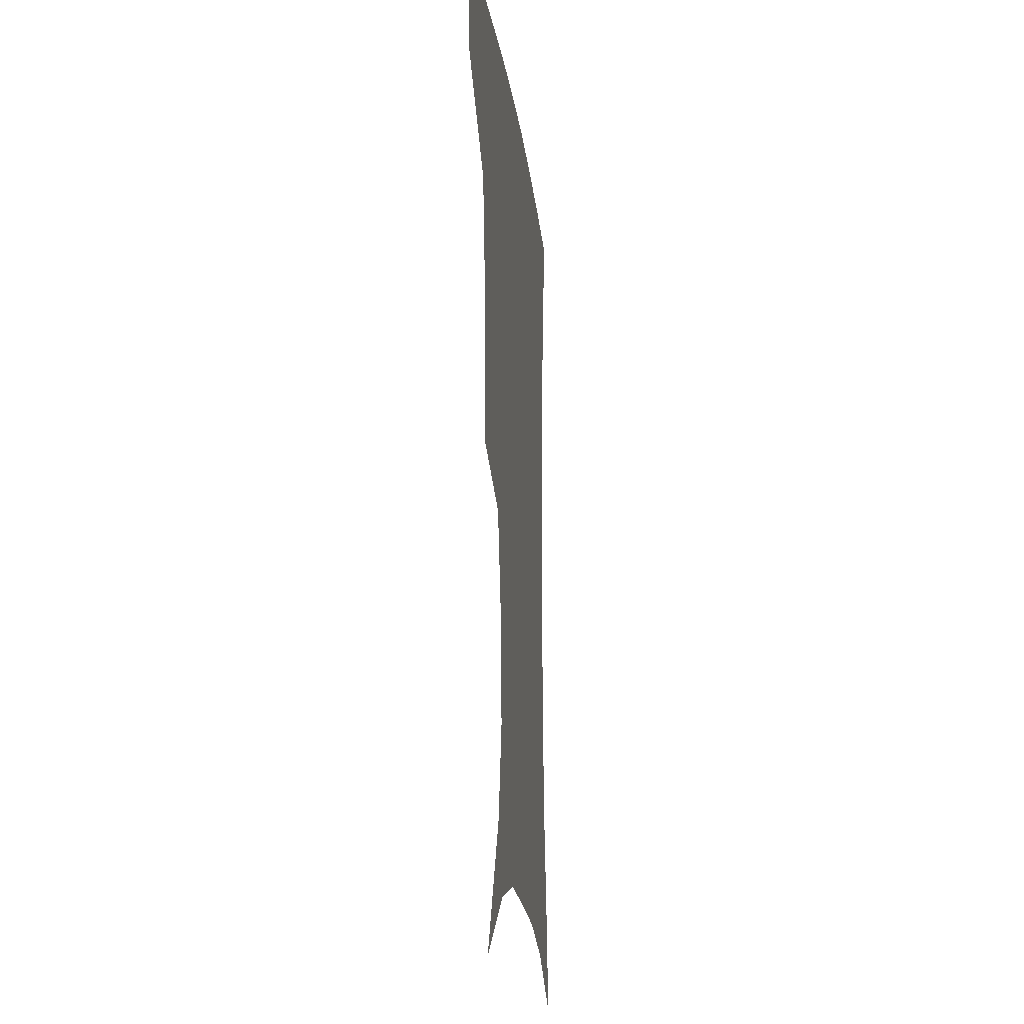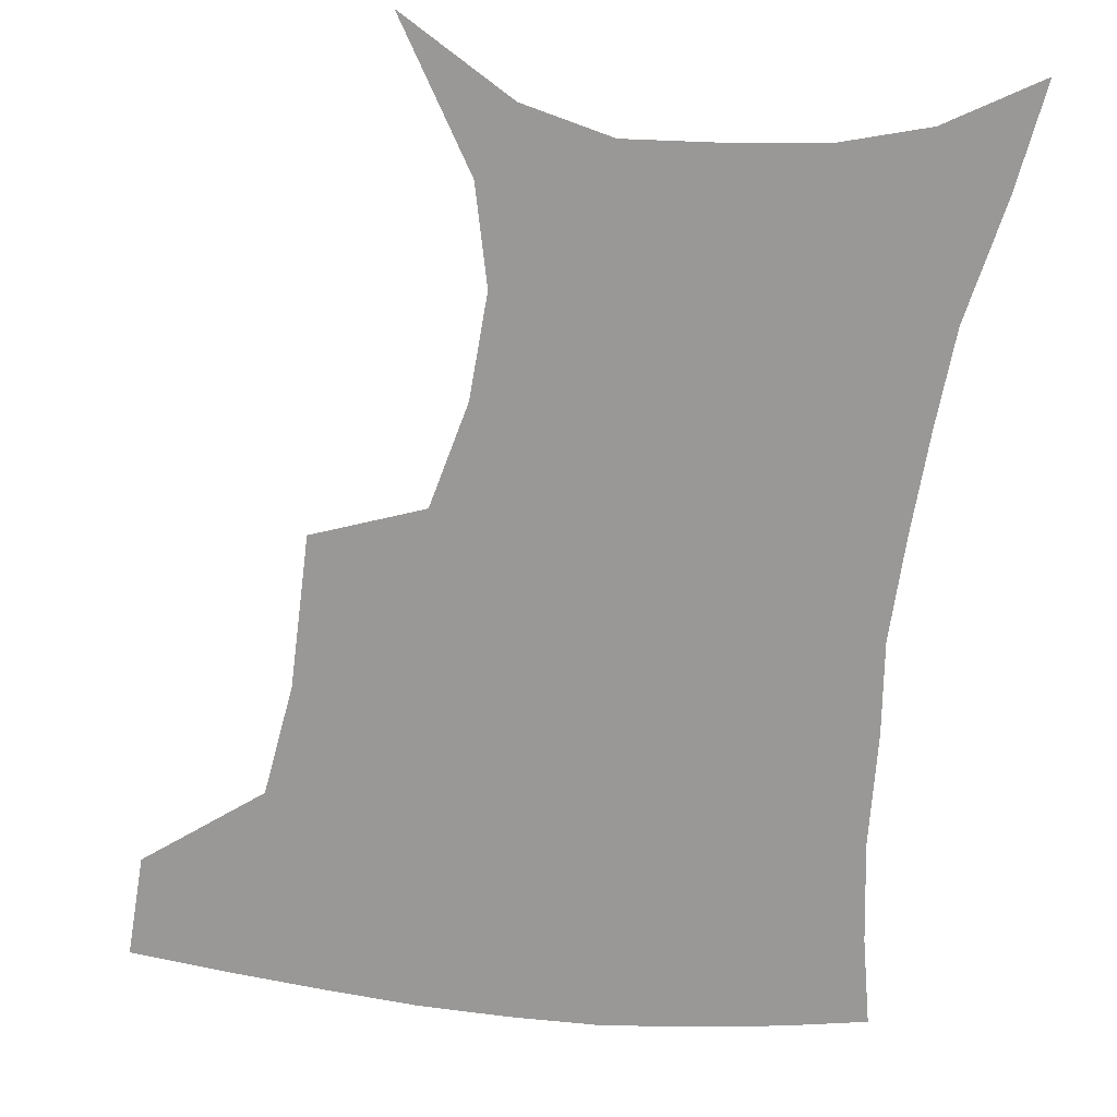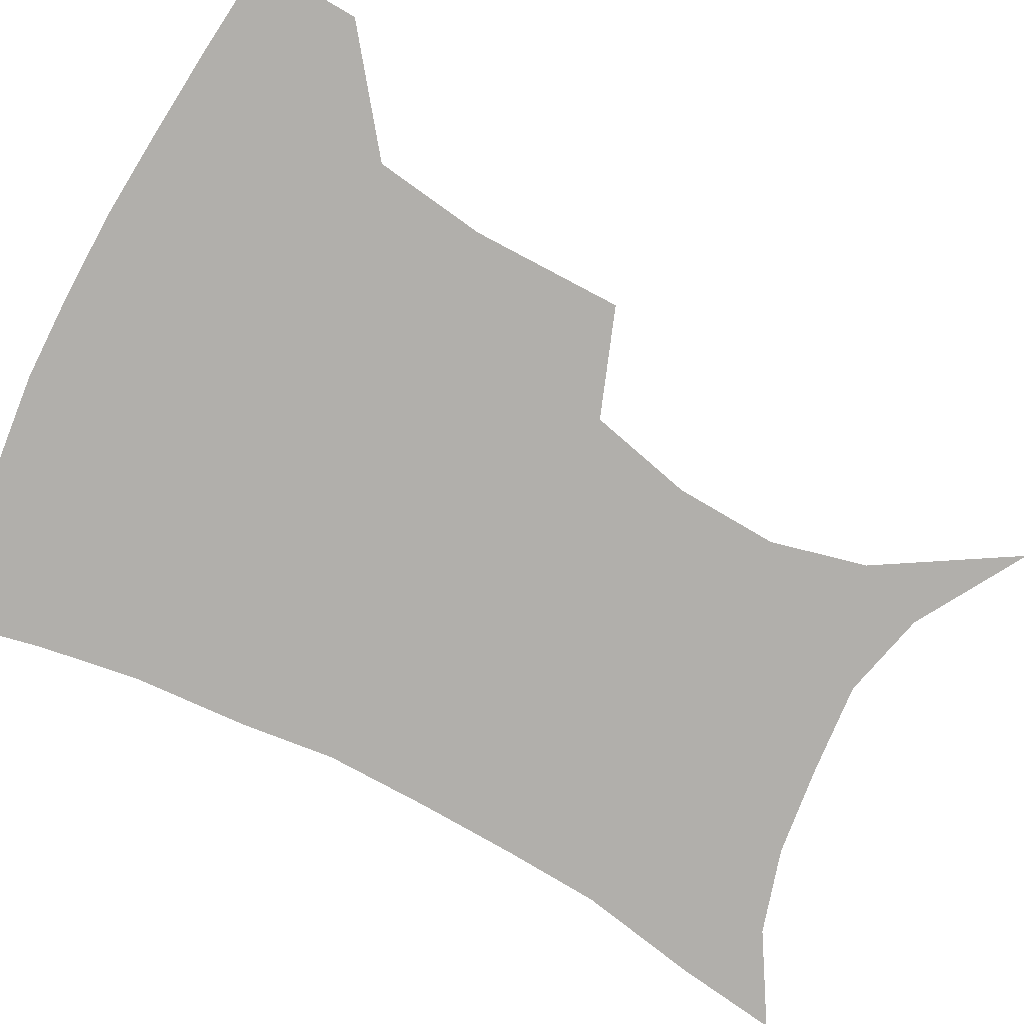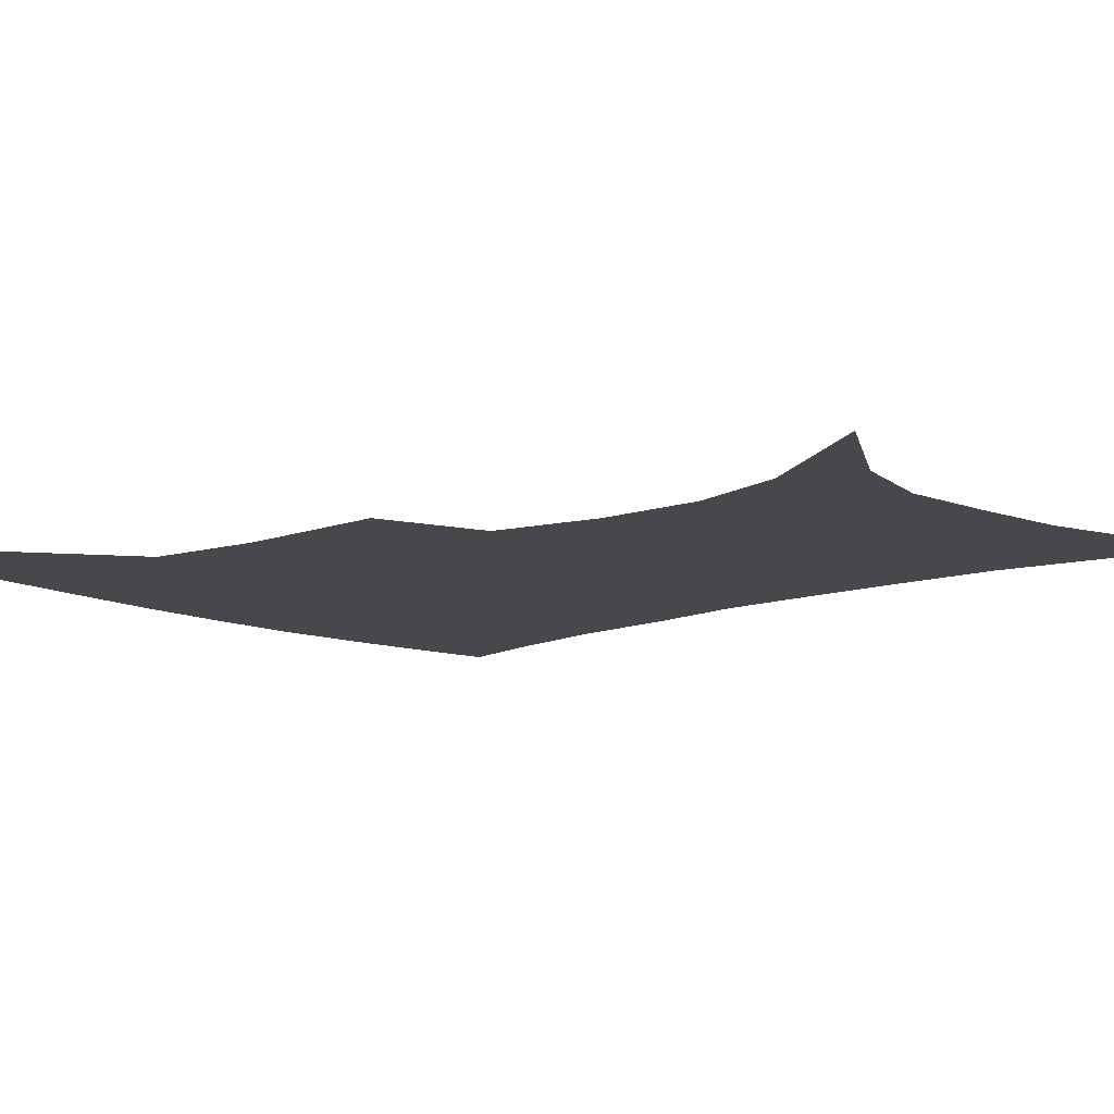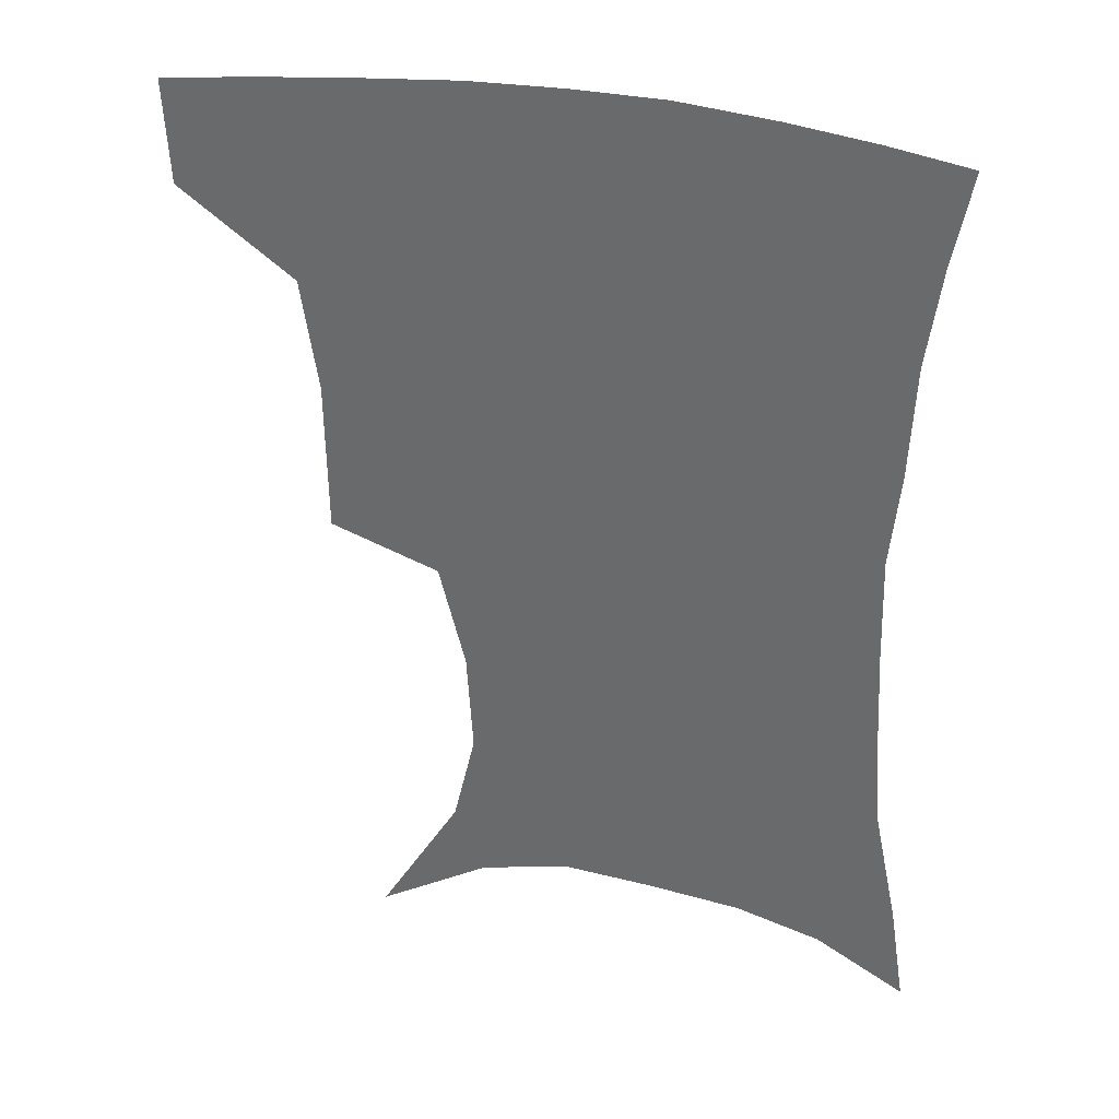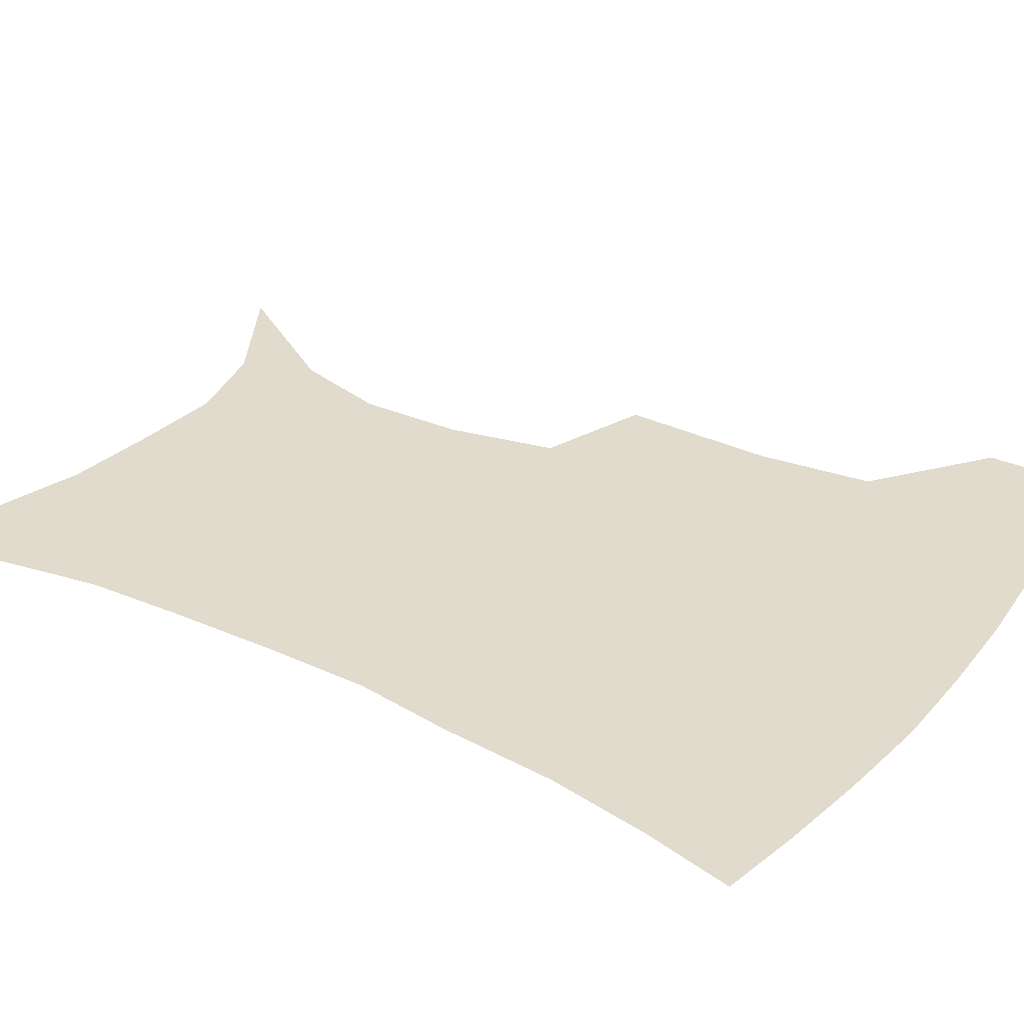
<metadata>
{"format":"obj","ext":"obj","renderer":"f3d","projection":"perspective","resolution":1024,"background":"white","views":[{"elev":-16.7,"azim":-83.5,"up":"+Y"},{"elev":-68.6,"azim":-6.6,"up":"+Z"},{"elev":-78.3,"azim":-117.1,"up":"+Z"},{"elev":-11.5,"azim":-47.3,"up":"+Z"},{"elev":34.6,"azim":14.2,"up":"+Y"},{"elev":33.2,"azim":123.9,"up":"+Z"}]}
</metadata>
<code>
v 456 383.8 0
v 454.3 416.3 0
v 497.4 273.3 0
v 496.8 321.4 0
v 491.5 357 0
v 488.2 389.7 0
v 484.6 419.7 0
v 508.6 120.8 0
v 534.5 164.4 0
v 541.5 194.9 0
v 539.6 227.8 0
v 531.4 261.1 0
v 526.4 300.9 0
v 523.5 335.1 0
v 520.7 365.5 0
v 517.4 393.4 0
v 514.3 422.5 0
v 543.9 141.9 0
v 560 180.8 0
v 561.4 212.8 0
v 558.3 244.7 0
v 553.5 275.6 0
v 550.3 307.5 0
v 549.2 341.3 0
v 547.6 368.7 0
v 546.4 396 0
v 543.4 424.9 0
v 571.9 148.7 0
v 580.6 184.9 0
v 581 221.5 0
v 578.5 252.4 0
v 576.1 283.1 0
v 574.9 316.1 0
v 574.4 344.6 0
v 574.8 372.1 0
v 573.8 397.4 0
v 572.2 425.6 0
v 601.5 146.4 0
v 602.5 188.7 0
v 601.5 219.7 0
v 599.2 252.2 0
v 597.8 287.2 0
v 597.8 317.4 0
v 598.7 345.8 0
v 599.9 372 0
v 600.9 397.4 0
v 600.5 425.4 0
v 630.4 143.1 0
v 625 184.6 0
v 621.5 222.8 0
v 619.9 254.5 0
v 619.7 284.1 0
v 620.6 313 0
v 621.8 343.6 0
v 624.7 370.3 0
v 627.8 396.2 0
v 630.6 422.6 0
v 657.5 135.4 0
v 649 176.8 0
v 643.6 214.2 0
v 641.9 245.7 0
v 641.3 277 0
v 642.5 306.9 0
v 646 334.2 0
v 649 365 0
v 652.9 393.8 0
v 657.7 419 0
v 686 118.5 0
v 681.1 151.6 0
v 673.3 190.2 0
v 671 221.2 0
v 669.3 253.5 0
v 668.4 287.2 0
v 671.4 317.2 0
v 673.2 353.8 0
v 677.7 386.1 0
v 683.4 414.6 0
v 691 451 0
f 5 6 1
f 1 6 2
f 6 7 2
f 12 13 3
f 3 13 4
f 13 14 4
f 4 14 5
f 14 15 5
f 5 15 6
f 15 16 6
f 6 16 7
f 16 17 7
f 8 18 9
f 18 19 9
f 9 19 10
f 19 20 10
f 10 20 11
f 20 21 11
f 11 21 12
f 21 22 12
f 12 22 13
f 22 23 13
f 13 23 14
f 23 24 14
f 14 24 15
f 24 25 15
f 15 25 16
f 25 26 16
f 16 26 17
f 26 27 17
f 18 28 19
f 28 29 19
f 19 29 20
f 29 30 20
f 20 30 21
f 30 31 21
f 21 31 22
f 31 32 22
f 22 32 23
f 32 33 23
f 23 33 24
f 33 34 24
f 24 34 25
f 34 35 25
f 25 35 26
f 35 36 26
f 26 36 27
f 36 37 27
f 28 38 29
f 38 39 29
f 29 39 30
f 39 40 30
f 30 40 31
f 40 41 31
f 31 41 32
f 41 42 32
f 32 42 33
f 42 43 33
f 33 43 34
f 43 44 34
f 34 44 35
f 44 45 35
f 35 45 36
f 45 46 36
f 36 46 37
f 46 47 37
f 38 48 39
f 48 49 39
f 39 49 40
f 49 50 40
f 40 50 41
f 50 51 41
f 41 51 42
f 51 52 42
f 42 52 43
f 52 53 43
f 43 53 44
f 53 54 44
f 44 54 45
f 54 55 45
f 45 55 46
f 55 56 46
f 46 56 47
f 56 57 47
f 48 58 49
f 58 59 49
f 49 59 50
f 59 60 50
f 50 60 51
f 60 61 51
f 51 61 52
f 61 62 52
f 52 62 53
f 62 63 53
f 53 63 54
f 63 64 54
f 54 64 55
f 64 65 55
f 55 65 56
f 65 66 56
f 56 66 57
f 66 67 57
f 58 68 59
f 68 69 59
f 59 69 60
f 69 70 60
f 60 70 61
f 70 71 61
f 61 71 62
f 71 72 62
f 62 72 63
f 72 73 63
f 63 73 64
f 73 74 64
f 64 74 65
f 74 75 65
f 65 75 66
f 75 76 66
f 66 76 67
f 76 77 67

</code>
